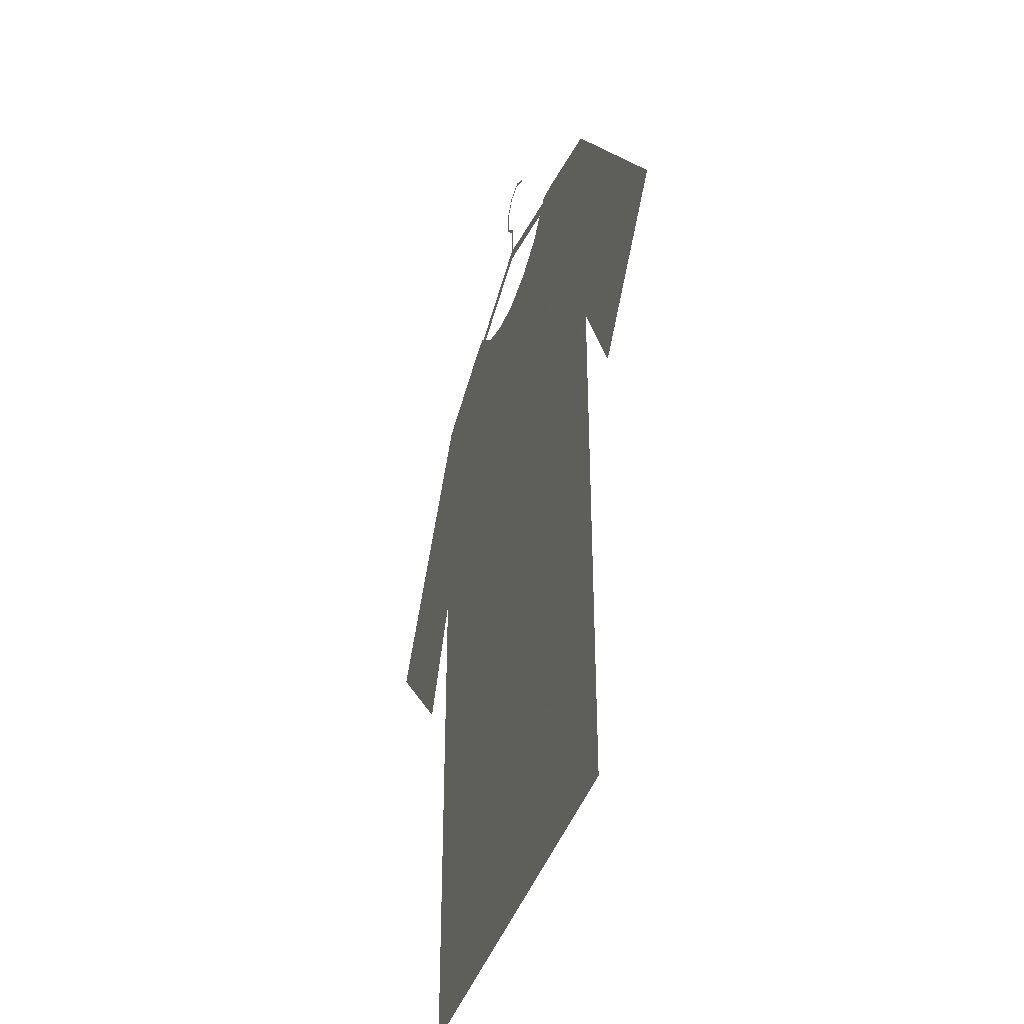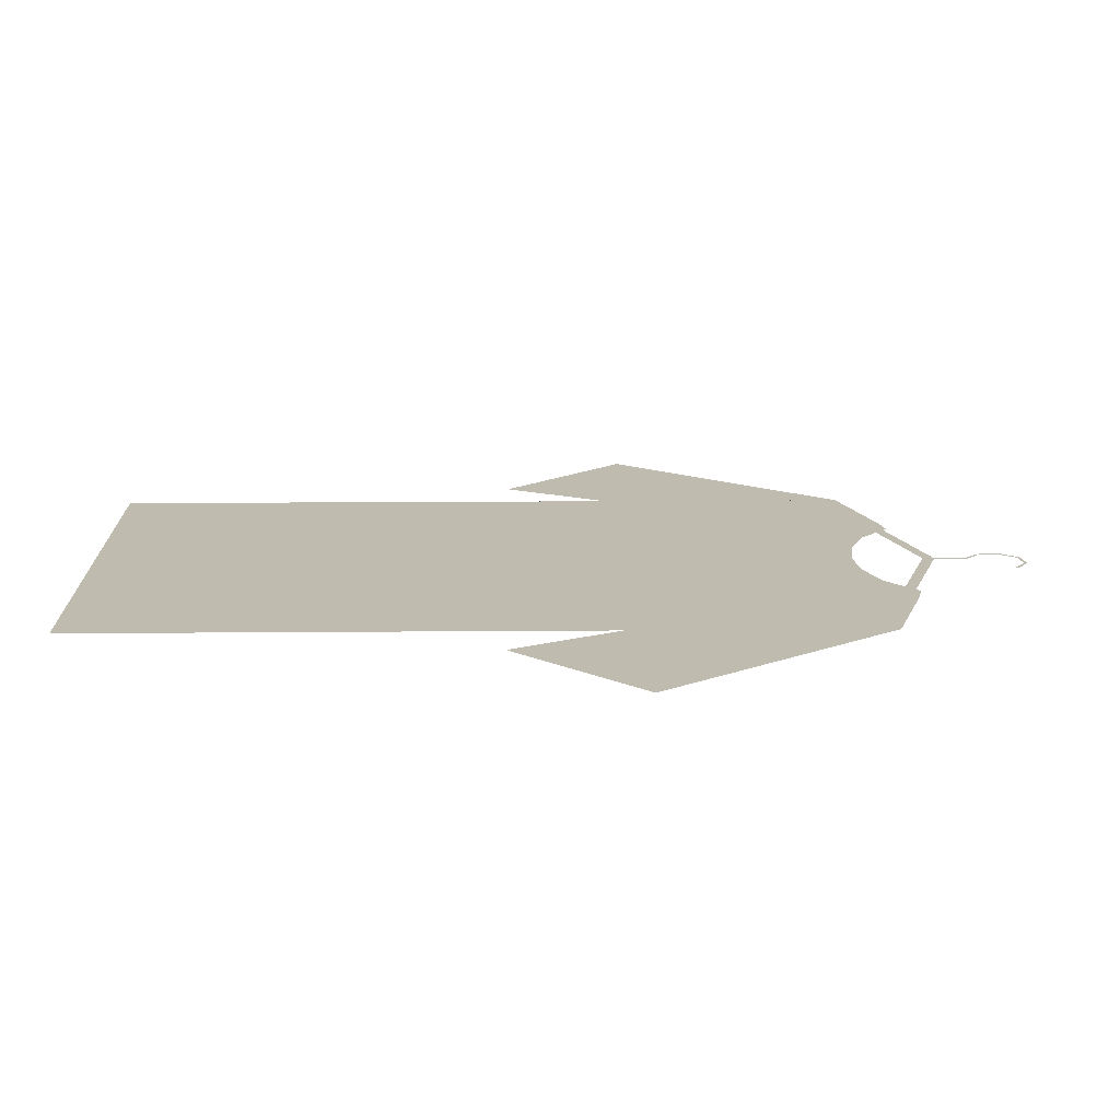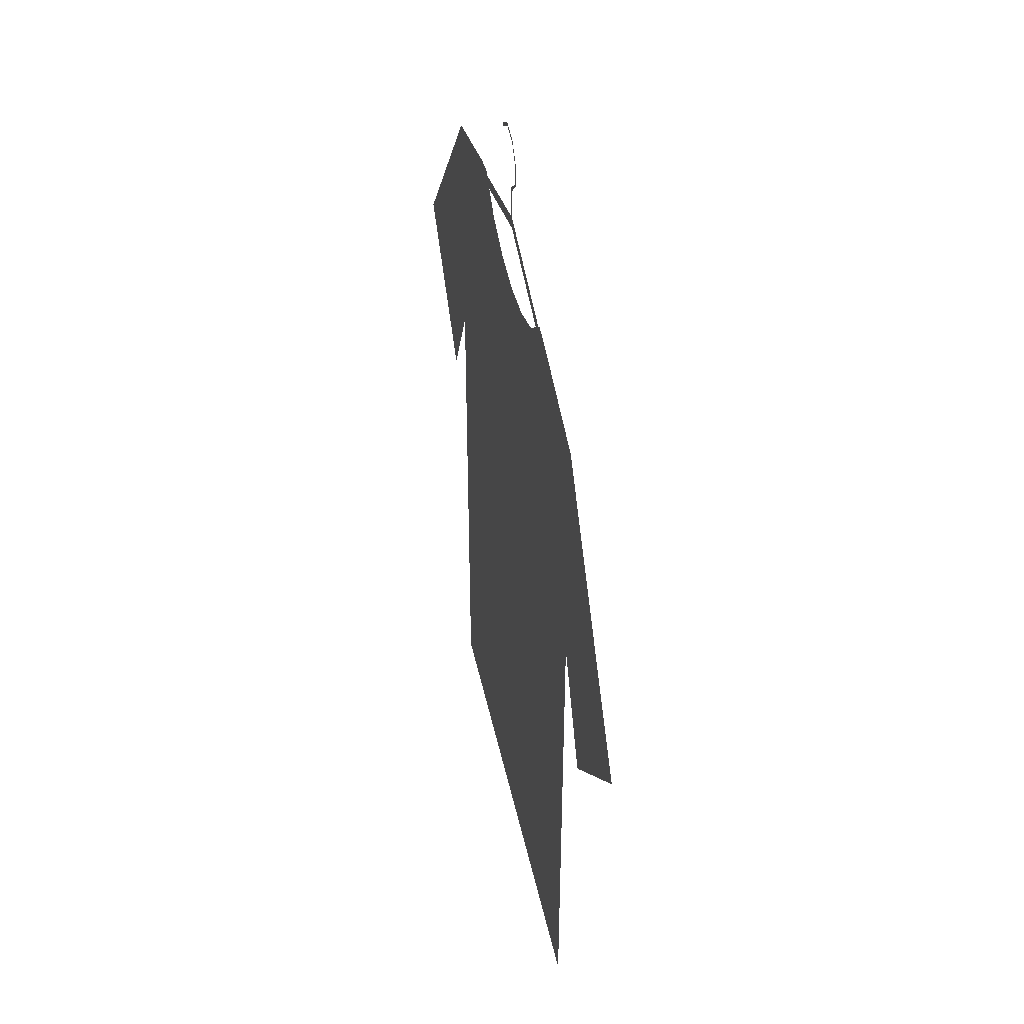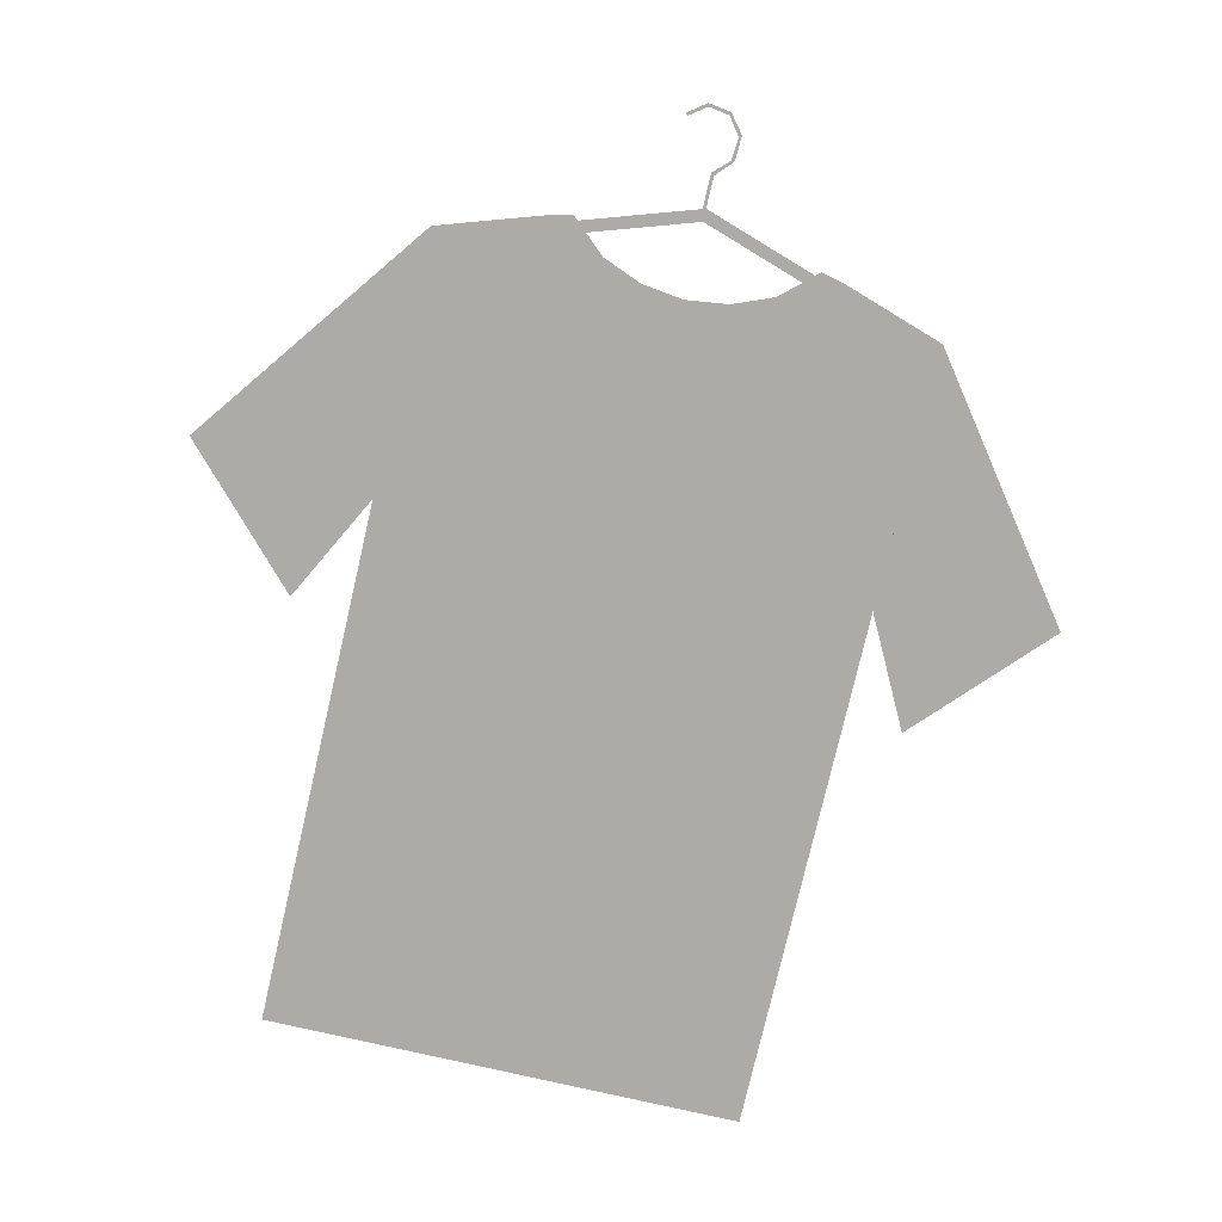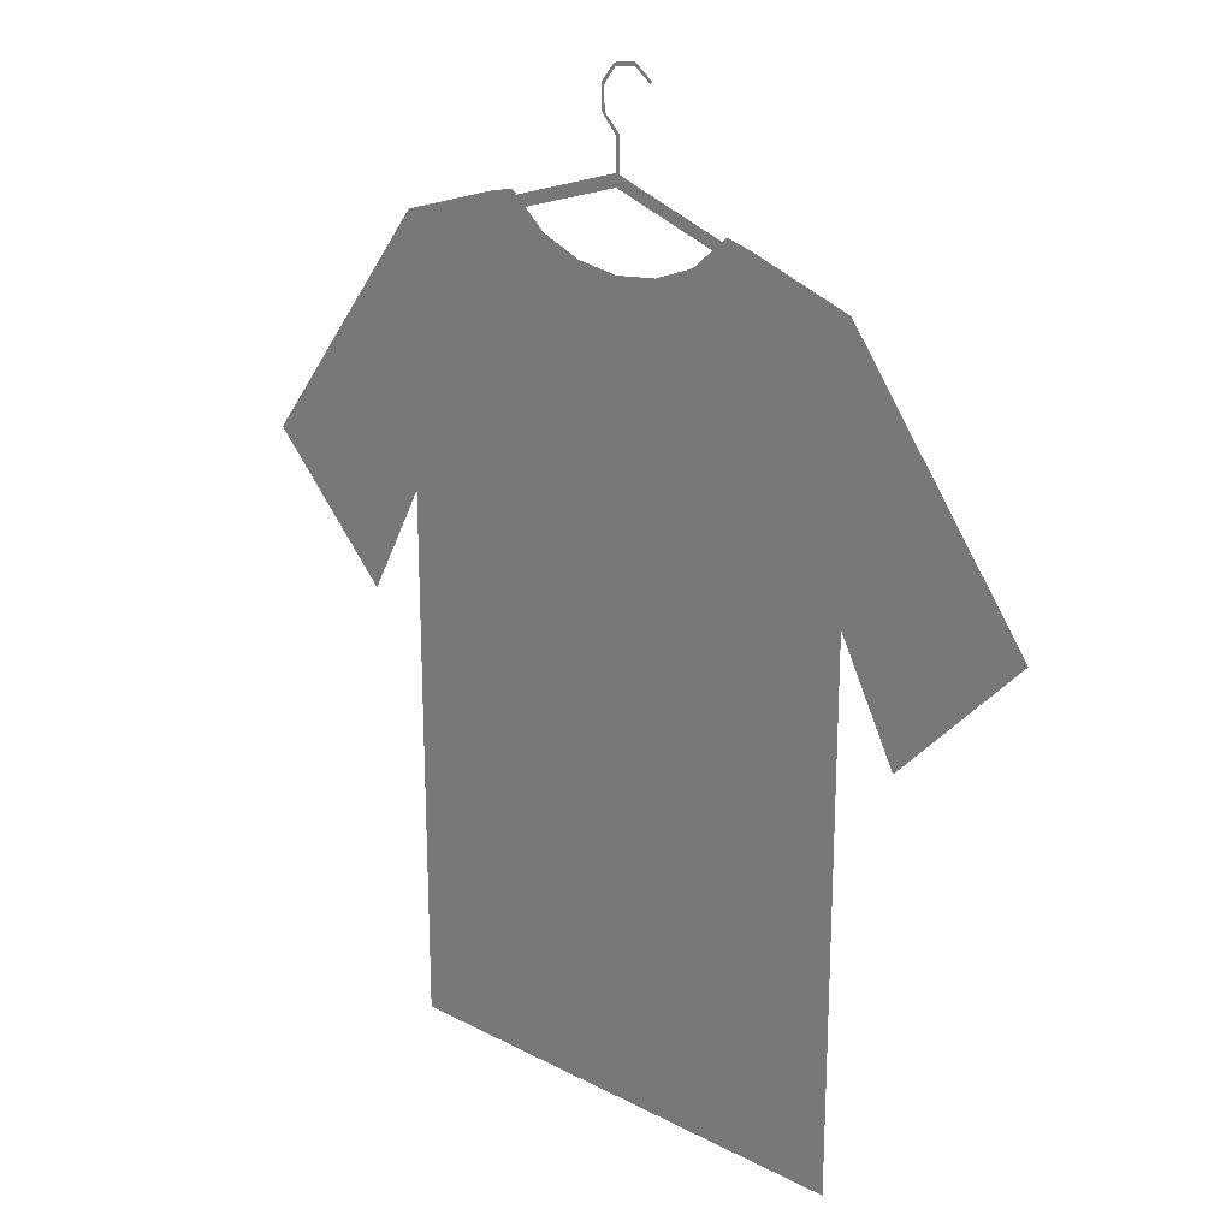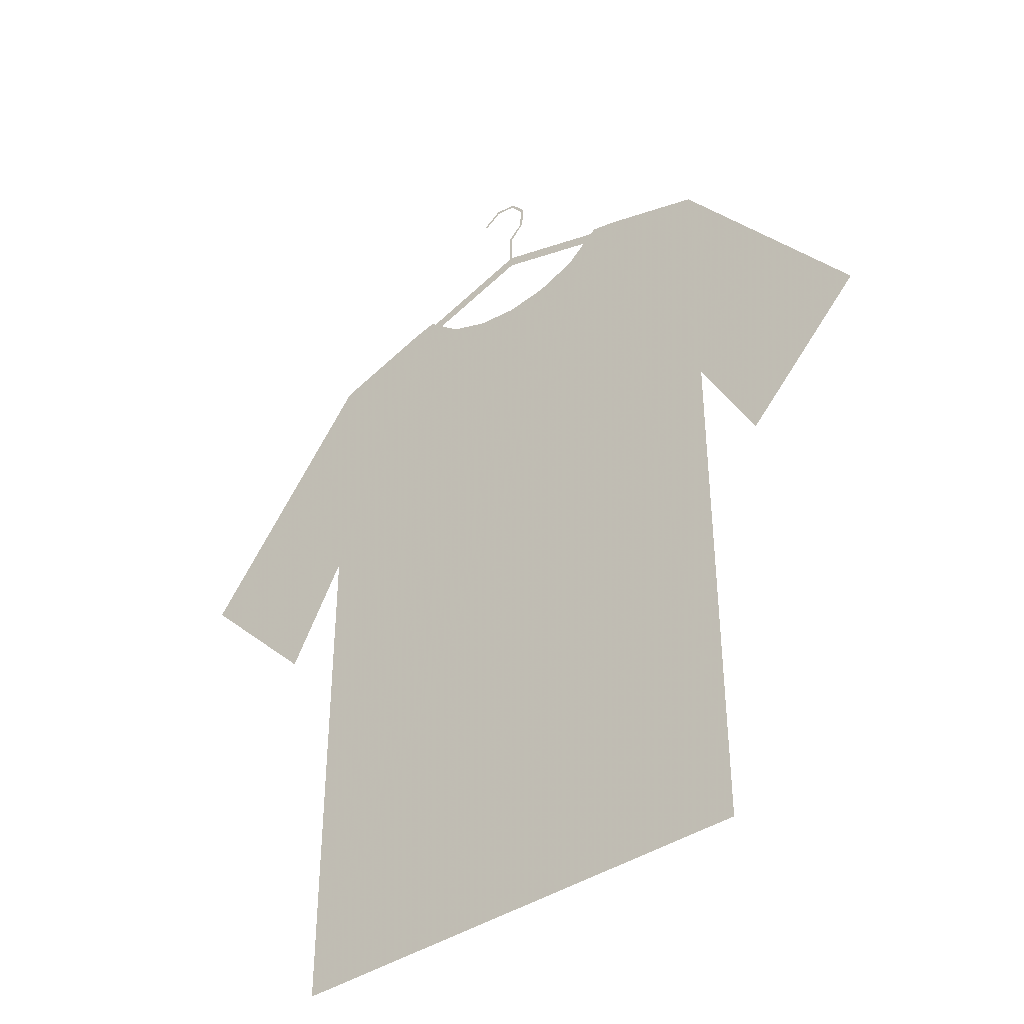
<metadata>
{"format":"obj","ext":"obj","renderer":"f3d","projection":"perspective","resolution":1024,"background":"white","views":[{"elev":-40.1,"azim":72.7,"up":"+Y"},{"elev":15.9,"azim":89.0,"up":"+Z"},{"elev":45.9,"azim":-102.2,"up":"+Y"},{"elev":-76.4,"azim":167.0,"up":"+Z"},{"elev":22.7,"azim":41.9,"up":"+Y"},{"elev":-41.6,"azim":-141.6,"up":"+Y"}]}
</metadata>
<code>
v 16.03 12.35 2.274e-13
v 18.94 -11.53 2.274e-13
v 18.94 3.892 2.842e-13
v 14.86 11.35 2.274e-13
v 18.94 -11.53 2.274e-13
v 16.03 12.35 2.274e-13
v 13.48 10.71 2.274e-13
v 18.94 -11.53 2.274e-13
v 14.86 11.35 2.274e-13
v 11.99 10.5 2.274e-13
v 18.94 -11.53 2.274e-13
v 13.48 10.71 2.274e-13
v 10.5 10.71 2.274e-13
v 18.94 -11.53 2.274e-13
v 11.99 10.5 2.274e-13
v 9.12 11.35 2.274e-13
v 18.94 -11.53 2.274e-13
v 10.5 10.71 2.274e-13
v 7.949 12.35 1.705e-13
v 18.94 -11.53 2.274e-13
v 9.12 11.35 2.274e-13
v 7.919 12.35 1.705e-13
v 18.94 -11.53 2.274e-13
v 7.949 12.35 1.705e-13
v 7.919 12.35 1.705e-13
v 5.015 -11.53 1.705e-13
v 18.94 -11.53 2.274e-13
v 5.015 11.4 1.705e-13
v 5.015 -11.53 1.705e-13
v 7.919 12.35 1.705e-13
v 5.015 11.4 1.705e-13
v 5.015 3.892 1.705e-13
v 5.015 -11.53 1.705e-13
v 5.015 11.4 1.705e-13
v 3.388 0.7481 1.137e-13
v 5.015 3.892 1.705e-13
v 5.015 11.4 1.705e-13
v 3.359 0.7481 1.137e-13
v 3.388 0.7481 1.137e-13
v 3.359 0.7481 1.137e-13
v 5.015 11.4 1.705e-13
v -0.1303 4.471 1.137e-13
v 24.08 4.471 2.274e-13
v 20.56 0.7481 2.274e-13
v 20.59 0.7481 2.274e-13
v 18.94 11.4 2.842e-13
v 20.56 0.7481 2.274e-13
v 24.08 4.471 2.274e-13
v 18.94 11.4 2.842e-13
v 18.94 3.892 2.842e-13
v 20.56 0.7481 2.274e-13
v 18.94 3.892 2.842e-13
v 18.94 11.4 2.842e-13
v 16.03 12.35 2.274e-13
v 16.03 12.35 2.274e-13
v 18.94 11.4 2.842e-13
v 18.94 3.892 2.842e-13
v 20.56 0.7481 2.274e-13
v 18.94 3.892 2.842e-13
v 18.94 11.4 2.842e-13
v 24.08 4.471 2.274e-13
v 20.56 0.7481 2.274e-13
v 18.94 11.4 2.842e-13
v 20.59 0.7481 2.274e-13
v 20.56 0.7481 2.274e-13
v 24.08 4.471 2.274e-13
v -0.1303 4.471 1.137e-13
v 5.015 11.4 1.705e-13
v 3.359 0.7481 1.137e-13
v 3.388 0.7481 1.137e-13
v 3.359 0.7481 1.137e-13
v 5.015 11.4 1.705e-13
v 5.015 3.892 1.705e-13
v 3.388 0.7481 1.137e-13
v 5.015 11.4 1.705e-13
v 5.015 -11.53 1.705e-13
v 5.015 3.892 1.705e-13
v 5.015 11.4 1.705e-13
v 7.919 12.35 1.705e-13
v 5.015 -11.53 1.705e-13
v 5.015 11.4 1.705e-13
v 18.94 -11.53 2.274e-13
v 5.015 -11.53 1.705e-13
v 7.919 12.35 1.705e-13
v 7.949 12.35 1.705e-13
v 18.94 -11.53 2.274e-13
v 7.919 12.35 1.705e-13
v 9.12 11.35 2.274e-13
v 18.94 -11.53 2.274e-13
v 7.949 12.35 1.705e-13
v 10.5 10.71 2.274e-13
v 18.94 -11.53 2.274e-13
v 9.12 11.35 2.274e-13
v 11.99 10.5 2.274e-13
v 18.94 -11.53 2.274e-13
v 10.5 10.71 2.274e-13
v 13.48 10.71 2.274e-13
v 18.94 -11.53 2.274e-13
v 11.99 10.5 2.274e-13
v 14.86 11.35 2.274e-13
v 18.94 -11.53 2.274e-13
v 13.48 10.71 2.274e-13
v 16.03 12.35 2.274e-13
v 18.94 -11.53 2.274e-13
v 14.86 11.35 2.274e-13
v 18.94 3.892 2.842e-13
v 18.94 -11.53 2.274e-13
v 16.03 12.35 2.274e-13
v 7.919 12.35 1.705e-13
v 8.6 12.52 2.274e-13
v 7.949 12.35 1.705e-13
v 9.12 11.35 2.274e-13
v 7.949 12.35 1.705e-13
v 8.6 12.52 2.274e-13
v 8.63 12.52 2.274e-13
v 9.12 11.35 2.274e-13
v 8.6 12.52 2.274e-13
v 8.762 12.4 2.274e-13
v 9.12 11.35 2.274e-13
v 8.63 12.52 2.274e-13
v 9.048 12.14 2.274e-13
v 9.12 11.35 2.274e-13
v 8.762 12.4 2.274e-13
v 9.637 11.62 2.274e-13
v 9.12 11.35 2.274e-13
v 9.048 12.14 2.274e-13
v 10.5 10.71 2.274e-13
v 9.12 11.35 2.274e-13
v 9.637 11.62 2.274e-13
v 10.78 11.16 2.274e-13
v 10.5 10.71 2.274e-13
v 9.637 11.62 2.274e-13
v 11.99 10.5 2.274e-13
v 10.5 10.71 2.274e-13
v 10.78 11.16 2.274e-13
v 11.99 11 2.274e-13
v 11.99 10.5 2.274e-13
v 10.78 11.16 2.274e-13
v 13.48 10.71 2.274e-13
v 11.99 10.5 2.274e-13
v 11.99 11 2.274e-13
v 13.2 11.16 2.274e-13
v 13.48 10.71 2.274e-13
v 11.99 11 2.274e-13
v 14.35 11.62 2.274e-13
v 13.48 10.71 2.274e-13
v 13.2 11.16 2.274e-13
v 14.86 11.35 2.274e-13
v 13.48 10.71 2.274e-13
v 14.35 11.62 2.274e-13
v 14.93 12.14 2.274e-13
v 14.86 11.35 2.274e-13
v 14.35 11.62 2.274e-13
v 16.03 12.35 2.274e-13
v 14.86 11.35 2.274e-13
v 14.93 12.14 2.274e-13
v 15.21 12.4 2.274e-13
v 16.03 12.35 2.274e-13
v 14.93 12.14 2.274e-13
v 15.35 12.52 2.274e-13
v 16.03 12.35 2.274e-13
v 15.21 12.4 2.274e-13
v 15.21 12.4 2.274e-13
v 16.03 12.35 2.274e-13
v 15.35 12.52 2.274e-13
v 14.93 12.14 2.274e-13
v 16.03 12.35 2.274e-13
v 15.21 12.4 2.274e-13
v 14.93 12.14 2.274e-13
v 14.86 11.35 2.274e-13
v 16.03 12.35 2.274e-13
v 14.35 11.62 2.274e-13
v 14.86 11.35 2.274e-13
v 14.93 12.14 2.274e-13
v 14.35 11.62 2.274e-13
v 13.48 10.71 2.274e-13
v 14.86 11.35 2.274e-13
v 13.2 11.16 2.274e-13
v 13.48 10.71 2.274e-13
v 14.35 11.62 2.274e-13
v 11.99 11 2.274e-13
v 13.48 10.71 2.274e-13
v 13.2 11.16 2.274e-13
v 11.99 11 2.274e-13
v 11.99 10.5 2.274e-13
v 13.48 10.71 2.274e-13
v 10.78 11.16 2.274e-13
v 11.99 10.5 2.274e-13
v 11.99 11 2.274e-13
v 10.78 11.16 2.274e-13
v 10.5 10.71 2.274e-13
v 11.99 10.5 2.274e-13
v 9.637 11.62 2.274e-13
v 10.5 10.71 2.274e-13
v 10.78 11.16 2.274e-13
v 9.637 11.62 2.274e-13
v 9.12 11.35 2.274e-13
v 10.5 10.71 2.274e-13
v 9.048 12.14 2.274e-13
v 9.12 11.35 2.274e-13
v 9.637 11.62 2.274e-13
v 8.762 12.4 2.274e-13
v 9.12 11.35 2.274e-13
v 9.048 12.14 2.274e-13
v 8.63 12.52 2.274e-13
v 9.12 11.35 2.274e-13
v 8.762 12.4 2.274e-13
v 8.6 12.52 2.274e-13
v 9.12 11.35 2.274e-13
v 8.63 12.52 2.274e-13
v 8.6 12.52 2.274e-13
v 7.949 12.35 1.705e-13
v 9.12 11.35 2.274e-13
v 7.949 12.35 1.705e-13
v 8.6 12.52 2.274e-13
v 7.919 12.35 1.705e-13
v 8.762 12.4 2.274e-13
v 11.99 13.46 1.705e-13
v 9.048 12.14 2.274e-13
v 11.98 13.11 1.705e-13
v 9.048 12.14 2.274e-13
v 11.99 13.46 1.705e-13
v 14.93 12.14 2.274e-13
v 11.98 13.11 1.705e-13
v 11.99 13.46 1.705e-13
v 12.08 13.43 1.705e-13
v 14.93 12.14 2.274e-13
v 11.99 13.46 1.705e-13
v 15.21 12.4 2.274e-13
v 14.93 12.14 2.274e-13
v 12.08 13.43 1.705e-13
v 12.08 13.43 1.705e-13
v 14.93 12.14 2.274e-13
v 15.21 12.4 2.274e-13
v 11.99 13.46 1.705e-13
v 14.93 12.14 2.274e-13
v 12.08 13.43 1.705e-13
v 11.99 13.46 1.705e-13
v 11.98 13.11 1.705e-13
v 14.93 12.14 2.274e-13
v 11.99 13.46 1.705e-13
v 9.048 12.14 2.274e-13
v 11.98 13.11 1.705e-13
v 9.048 12.14 2.274e-13
v 11.99 13.46 1.705e-13
v 8.762 12.4 2.274e-13
v 11.99 13.46 1.705e-13
v 11.99 14.33 5.684e-14
v 12.08 13.43 1.705e-13
v 11.59 15.45 5.684e-14
v 11.64 14.82 5.684e-14
v 11.54 14.83 5.684e-14
v 11.99 14.33 5.684e-14
v 11.54 14.83 5.684e-14
v 11.64 14.82 5.684e-14
v 12.08 14.4 5.684e-14
v 11.99 14.33 5.684e-14
v 11.64 14.82 5.684e-14
v 12.08 13.43 1.705e-13
v 11.99 14.33 5.684e-14
v 12.08 14.4 5.684e-14
v 12.08 13.46 1.705e-13
v 12.08 13.43 1.705e-13
v 12.08 14.4 5.684e-14
v 11.93 16.04 5.684e-14
v 11.59 15.45 5.684e-14
v 11.51 15.51 5.684e-14
v 11.54 14.83 5.684e-14
v 11.51 15.51 5.684e-14
v 11.59 15.45 5.684e-14
v 11.95 15.94 5.684e-14
v 11.59 15.45 5.684e-14
v 11.93 16.04 5.684e-14
v 12.56 16.13 5.684e-14
v 11.95 15.94 5.684e-14
v 11.93 16.04 5.684e-14
v 12.54 16.04 5.684e-14
v 11.95 15.94 5.684e-14
v 12.56 16.13 5.684e-14
v 13.02 15.69 5.684e-14
v 12.54 16.04 5.684e-14
v 12.56 16.13 5.684e-14
v 12.57 16.13 5.684e-14
v 13.02 15.69 5.684e-14
v 12.56 16.13 5.684e-14
v 13.1 15.74 5.684e-14
v 13.02 15.69 5.684e-14
v 12.57 16.13 5.684e-14
v 12.57 16.13 5.684e-14
v 13.02 15.69 5.684e-14
v 13.1 15.74 5.684e-14
v 12.56 16.13 5.684e-14
v 13.02 15.69 5.684e-14
v 12.57 16.13 5.684e-14
v 12.56 16.13 5.684e-14
v 12.54 16.04 5.684e-14
v 13.02 15.69 5.684e-14
v 12.56 16.13 5.684e-14
v 11.95 15.94 5.684e-14
v 12.54 16.04 5.684e-14
v 11.93 16.04 5.684e-14
v 11.95 15.94 5.684e-14
v 12.56 16.13 5.684e-14
v 11.93 16.04 5.684e-14
v 11.59 15.45 5.684e-14
v 11.95 15.94 5.684e-14
v 11.59 15.45 5.684e-14
v 11.51 15.51 5.684e-14
v 11.54 14.83 5.684e-14
v 11.51 15.51 5.684e-14
v 11.59 15.45 5.684e-14
v 11.93 16.04 5.684e-14
v 12.08 14.4 5.684e-14
v 12.08 13.43 1.705e-13
v 12.08 13.46 1.705e-13
v 12.08 14.4 5.684e-14
v 11.99 14.33 5.684e-14
v 12.08 13.43 1.705e-13
v 11.64 14.82 5.684e-14
v 11.99 14.33 5.684e-14
v 12.08 14.4 5.684e-14
v 11.64 14.82 5.684e-14
v 11.54 14.83 5.684e-14
v 11.99 14.33 5.684e-14
v 11.54 14.83 5.684e-14
v 11.64 14.82 5.684e-14
v 11.59 15.45 5.684e-14
v 12.08 13.43 1.705e-13
v 11.99 14.33 5.684e-14
v 11.99 13.46 1.705e-13
g t mobile t shirt
f 1 2 3
f 4 5 6
f 7 8 9
f 10 11 12
f 13 14 15
f 16 17 18
f 19 20 21
f 22 23 24
f 25 26 27
f 28 29 30
f 31 32 33
f 34 35 36
f 37 38 39
f 40 41 42
f 43 44 45
f 46 47 48
f 49 50 51
f 52 53 54
f 55 56 57
f 58 59 60
f 61 62 63
f 64 65 66
f 67 68 69
f 70 71 72
f 73 74 75
f 76 77 78
f 79 80 81
f 82 83 84
f 85 86 87
f 88 89 90
f 91 92 93
f 94 95 96
f 97 98 99
f 100 101 102
f 103 104 105
f 106 107 108
f 109 110 111
f 112 113 114
f 115 116 117
f 118 119 120
f 121 122 123
f 124 125 126
f 127 128 129
f 130 131 132
f 133 134 135
f 136 137 138
f 139 140 141
f 142 143 144
f 145 146 147
f 148 149 150
f 151 152 153
f 154 155 156
f 157 158 159
f 160 161 162
f 163 164 165
f 166 167 168
f 169 170 171
f 172 173 174
f 175 176 177
f 178 179 180
f 181 182 183
f 184 185 186
f 187 188 189
f 190 191 192
f 193 194 195
f 196 197 198
f 199 200 201
f 202 203 204
f 205 206 207
f 208 209 210
f 211 212 213
f 214 215 216
f 217 218 219
f 220 221 222
f 223 224 225
f 226 227 228
f 229 230 231
f 232 233 234
f 235 236 237
f 238 239 240
f 241 242 243
f 244 245 246
f 247 248 249
f 250 251 252
f 253 254 255
f 256 257 258
f 259 260 261
f 262 263 264
f 265 266 267
f 268 269 270
f 271 272 273
f 274 275 276
f 277 278 279
f 280 281 282
f 283 284 285
f 286 287 288
f 289 290 291
f 292 293 294
f 295 296 297
f 298 299 300
f 301 302 303
f 304 305 306
f 307 308 309
f 310 311 312
f 313 314 315
f 316 317 318
f 319 320 321
f 322 323 324
f 325 326 327
f 328 329 330

</code>
